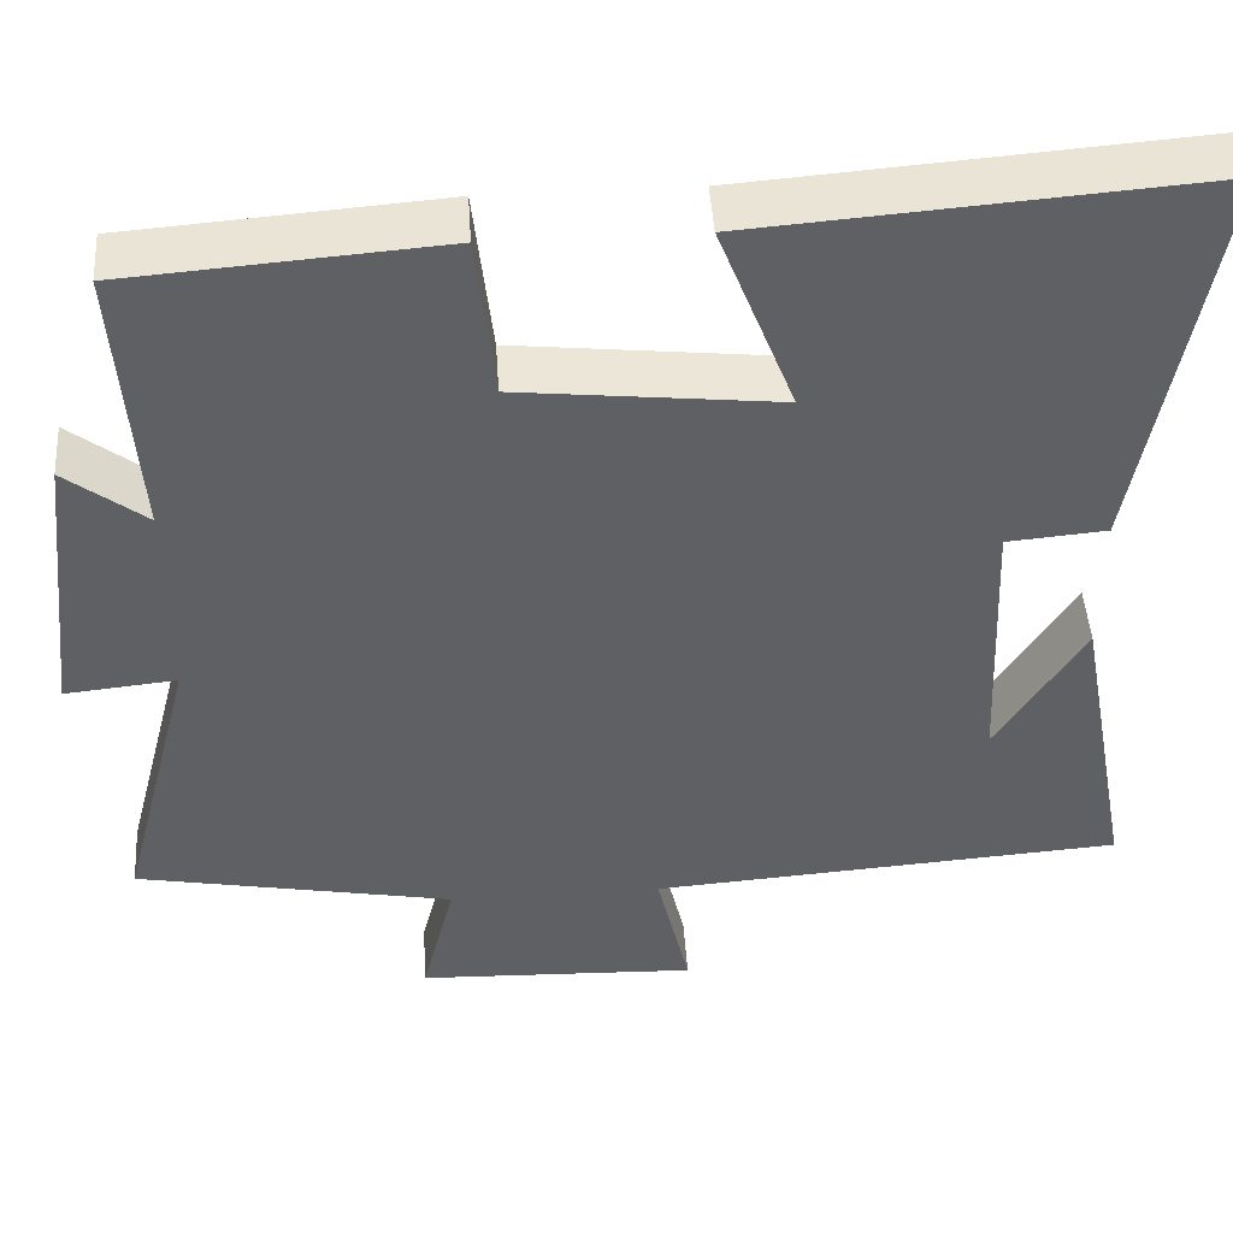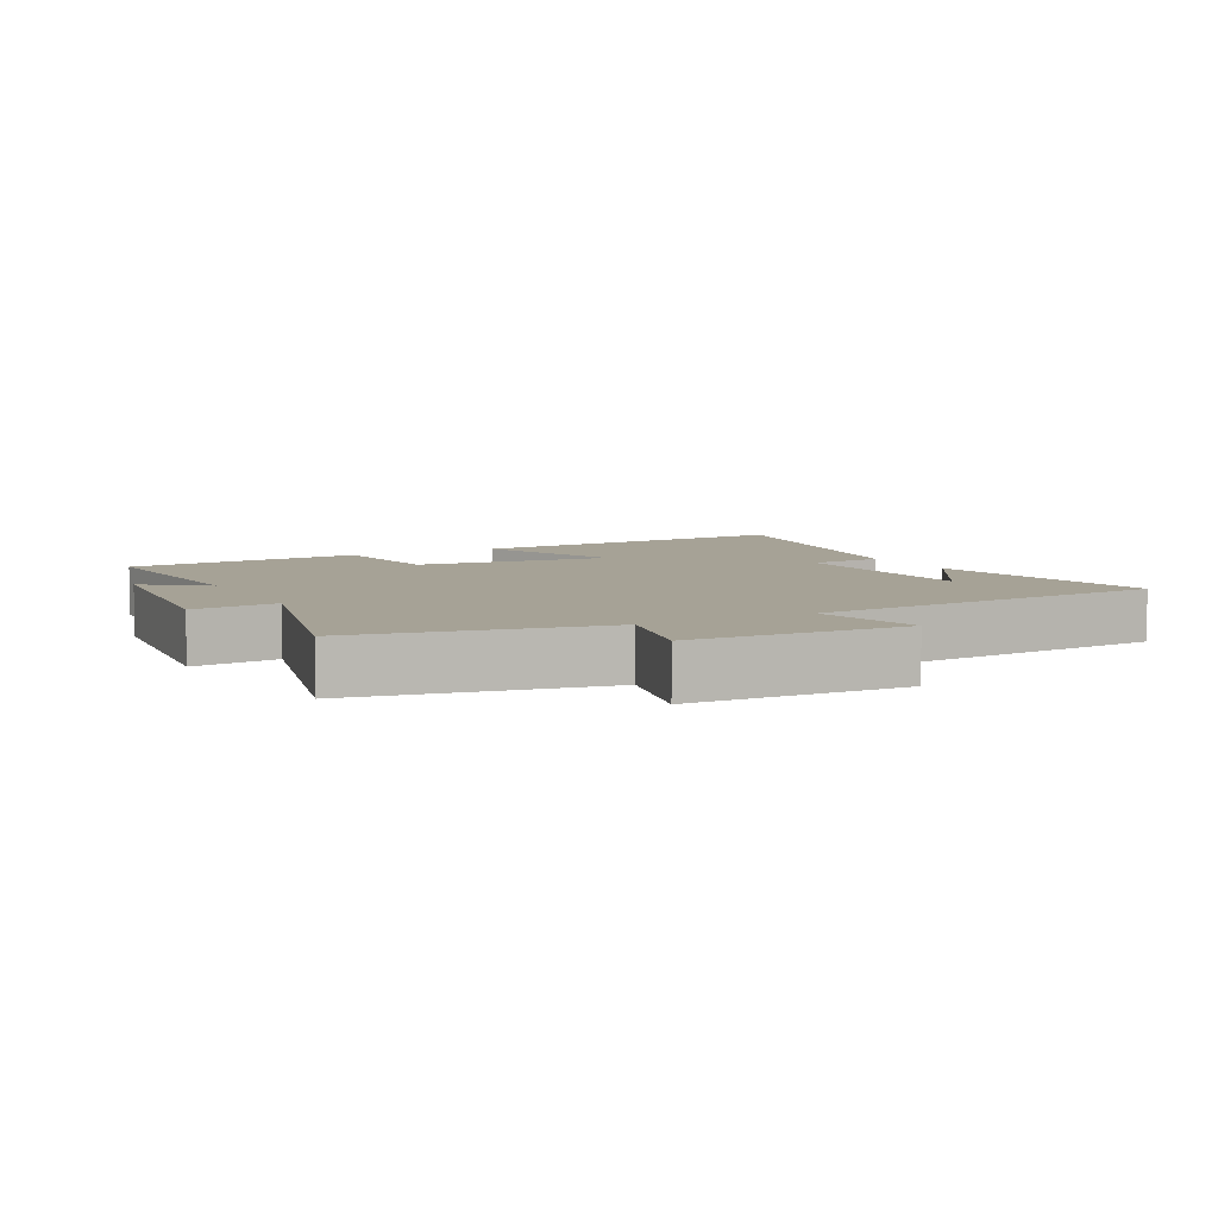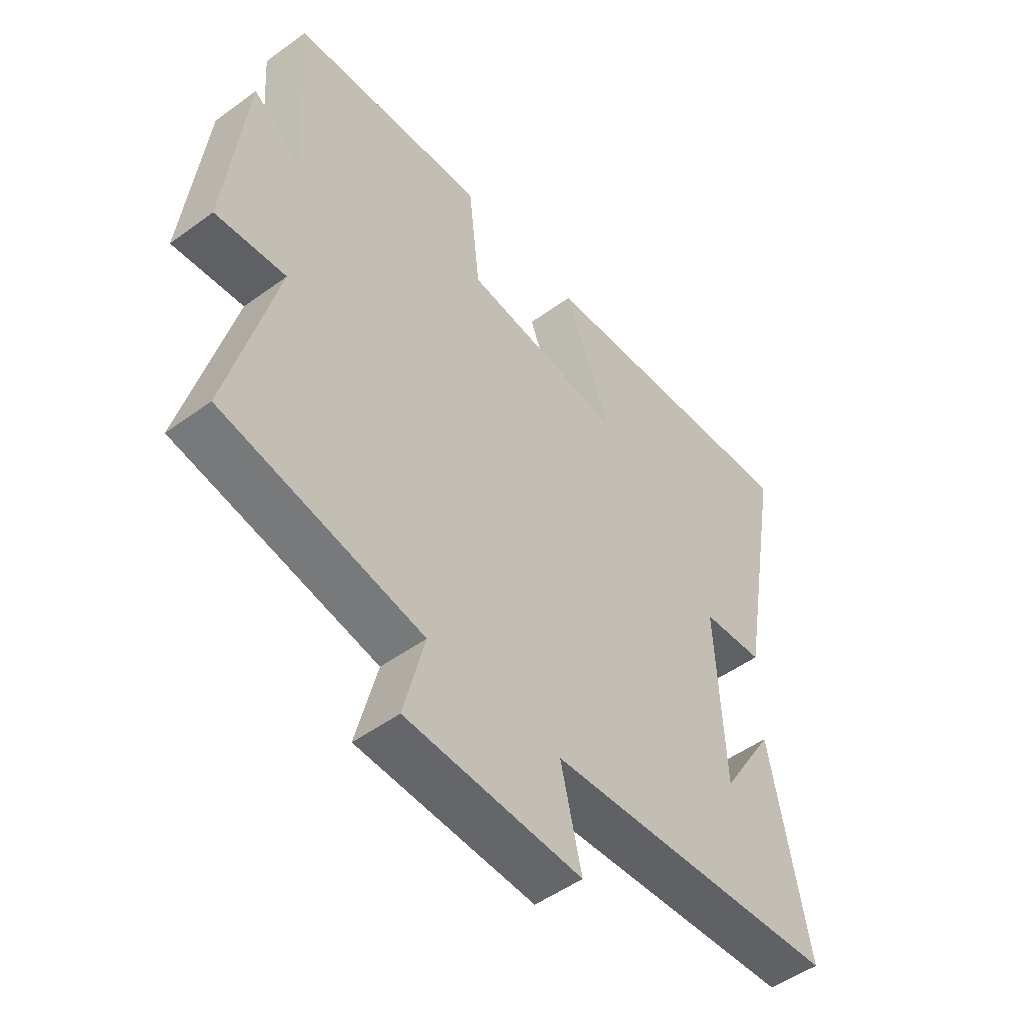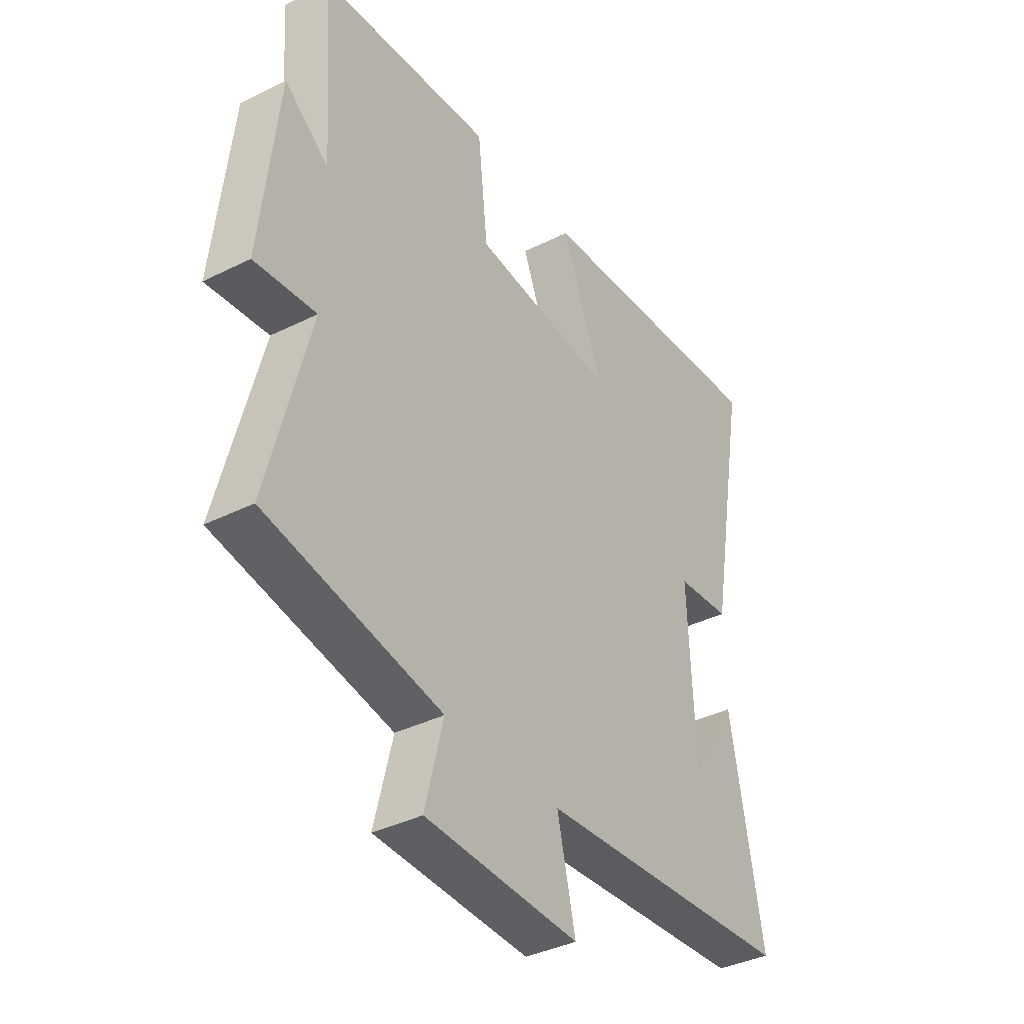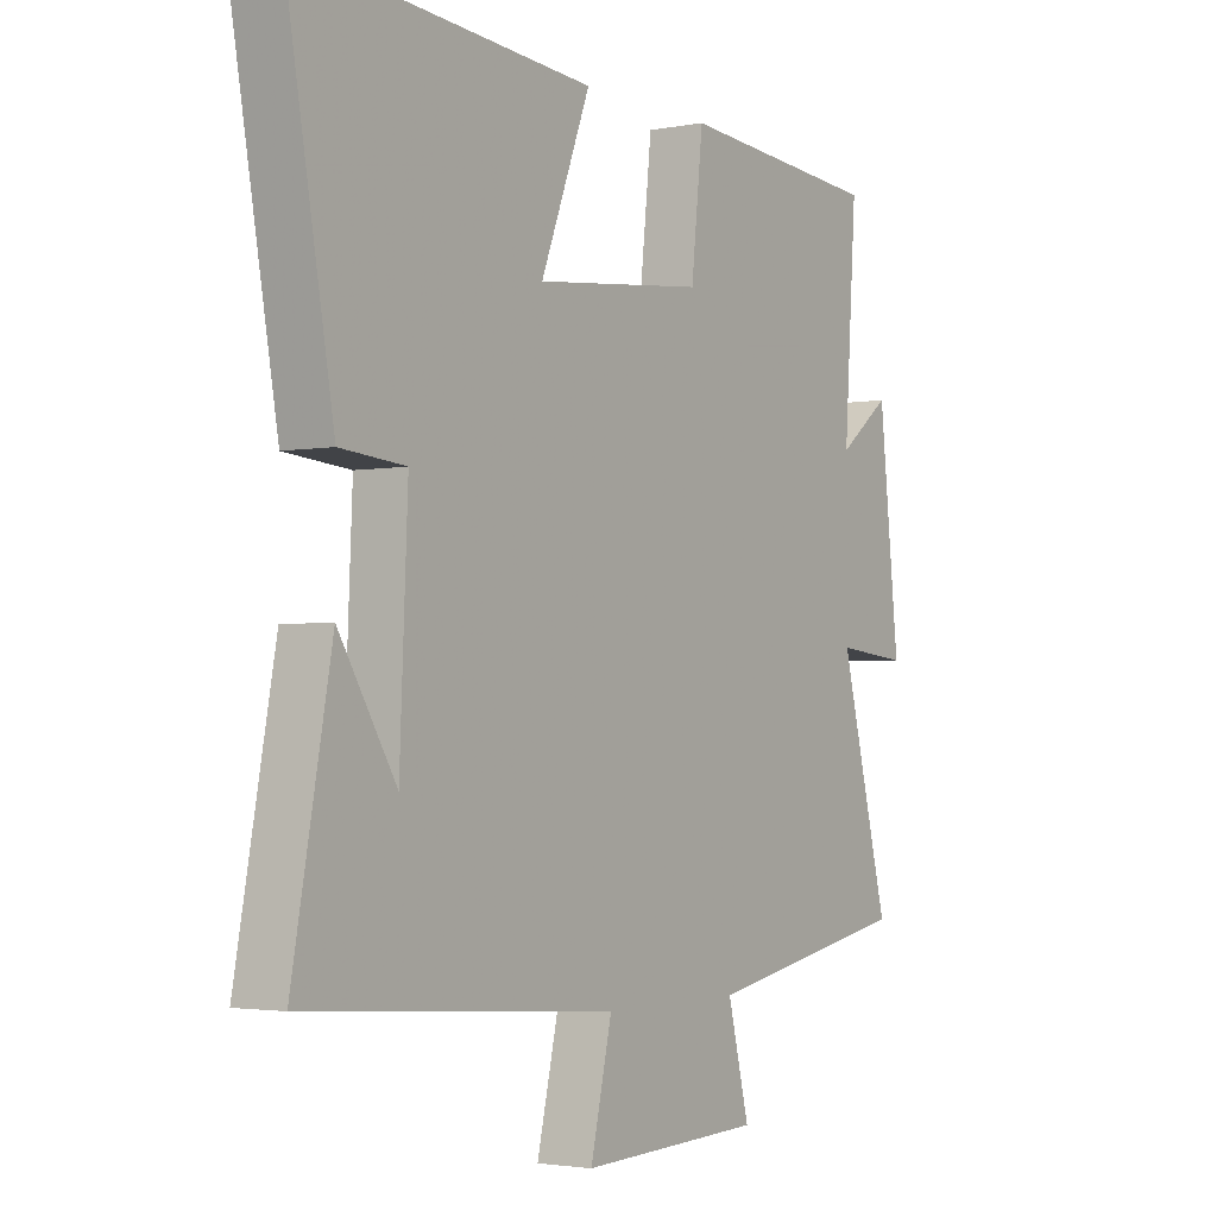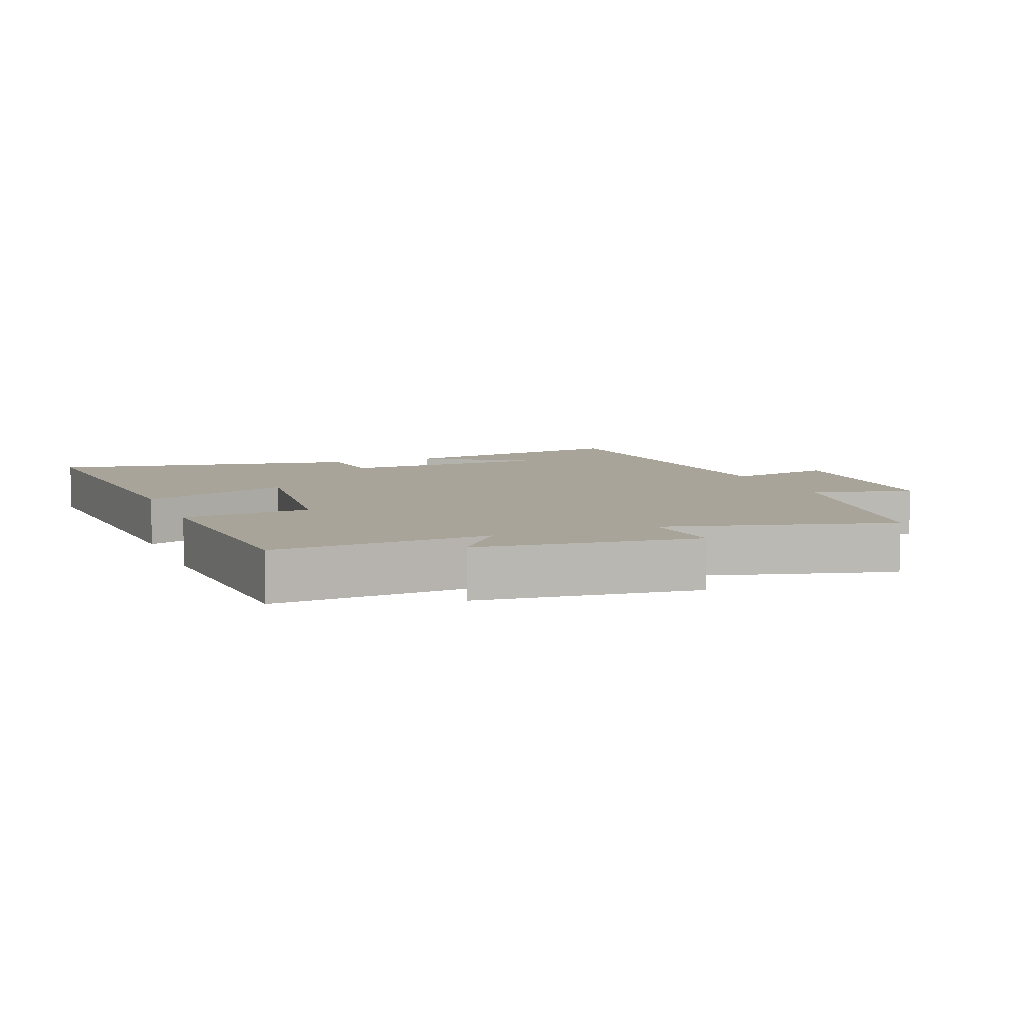
<metadata>
{"format":"obj","ext":"obj","renderer":"f3d","projection":"perspective","resolution":1024,"background":"white","views":[{"elev":46.6,"azim":176.3,"up":"+Z"},{"elev":6.3,"azim":152.0,"up":"+Y"},{"elev":-50.3,"azim":128.7,"up":"+Z"},{"elev":-37.6,"azim":122.6,"up":"+Z"},{"elev":-2.6,"azim":-56.3,"up":"+Z"},{"elev":7.3,"azim":68.8,"up":"+Y"}]}
</metadata>
<code>
v 0.522 0.07 0.472
v 0.5 0.07 0.151
v 0.592 0.07 0.222
v 0.628 0.07 -0.106
v 0.5 0.07 -0.093
v 0.587 0.07 -0.431
v 0.221 0.07 -0.5
v 0.259 0.07 -0.652
v -0.063 0.07 -0.664
v -0.025 0.07 -0.5
v -0.568 0.07 -0.46
v -0.5 0.07 -0.096
v -0.4 0.07 -0.258
v -0.386 0.07 0.062
v -0.5 0.07 0.072
v -0.583 0.07 0.54
v -0.069 0.07 0.5
v -0.156 0.07 0.276
v 0.142 0.07 0.308
v 0.163 0.07 0.5
v 0.522 0 0.472
v 0.5 0 0.151
v 0.592 0 0.222
v 0.628 0 -0.106
v 0.5 0 -0.093
v 0.587 0 -0.431
v 0.221 0 -0.5
v 0.259 0 -0.652
v -0.063 0 -0.664
v -0.025 0 -0.5
v -0.568 0 -0.46
v -0.5 0 -0.096
v -0.4 0 -0.258
v -0.386 0 0.062
v -0.5 0 0.072
v -0.583 0 0.54
v -0.069 0 0.5
v -0.156 0 0.276
v 0.142 0 0.308
v 0.163 0 0.5
f 19 20 1 2
f 18 19 2
f 16 17 18
f 15 16 18
f 14 15 18
f 13 14 18 2
f 11 12 13
f 10 11 13 2
f 7 8 9 10
f 5 6 7 10
f 5 10 2 3
f 3 4 5
f 22 21 40 39
f 22 39 38
f 38 37 36
f 38 36 35
f 38 35 34
f 22 38 34 33
f 33 32 31
f 22 33 31 30
f 30 29 28 27
f 30 27 26 25
f 23 22 30 25
f 25 24 23
f 1 21 22 2
f 2 22 23 3
f 3 23 24 4
f 4 24 25 5
f 5 25 26 6
f 6 26 27 7
f 7 27 28 8
f 8 28 29 9
f 9 29 30 10
f 10 30 31 11
f 11 31 32 12
f 12 32 33 13
f 13 33 34 14
f 14 34 35 15
f 15 35 36 16
f 16 36 37 17
f 17 37 38 18
f 18 38 39 19
f 19 39 40 20
f 20 40 21 1

</code>
